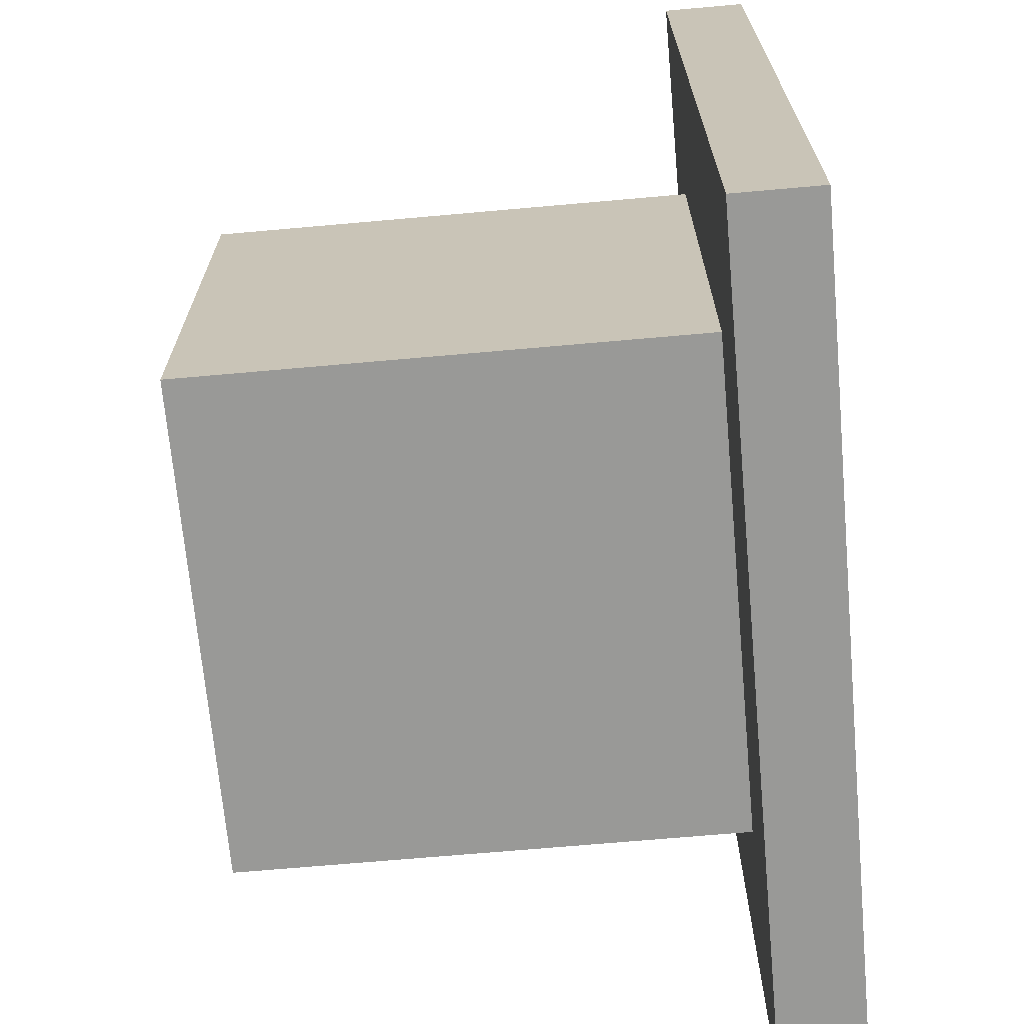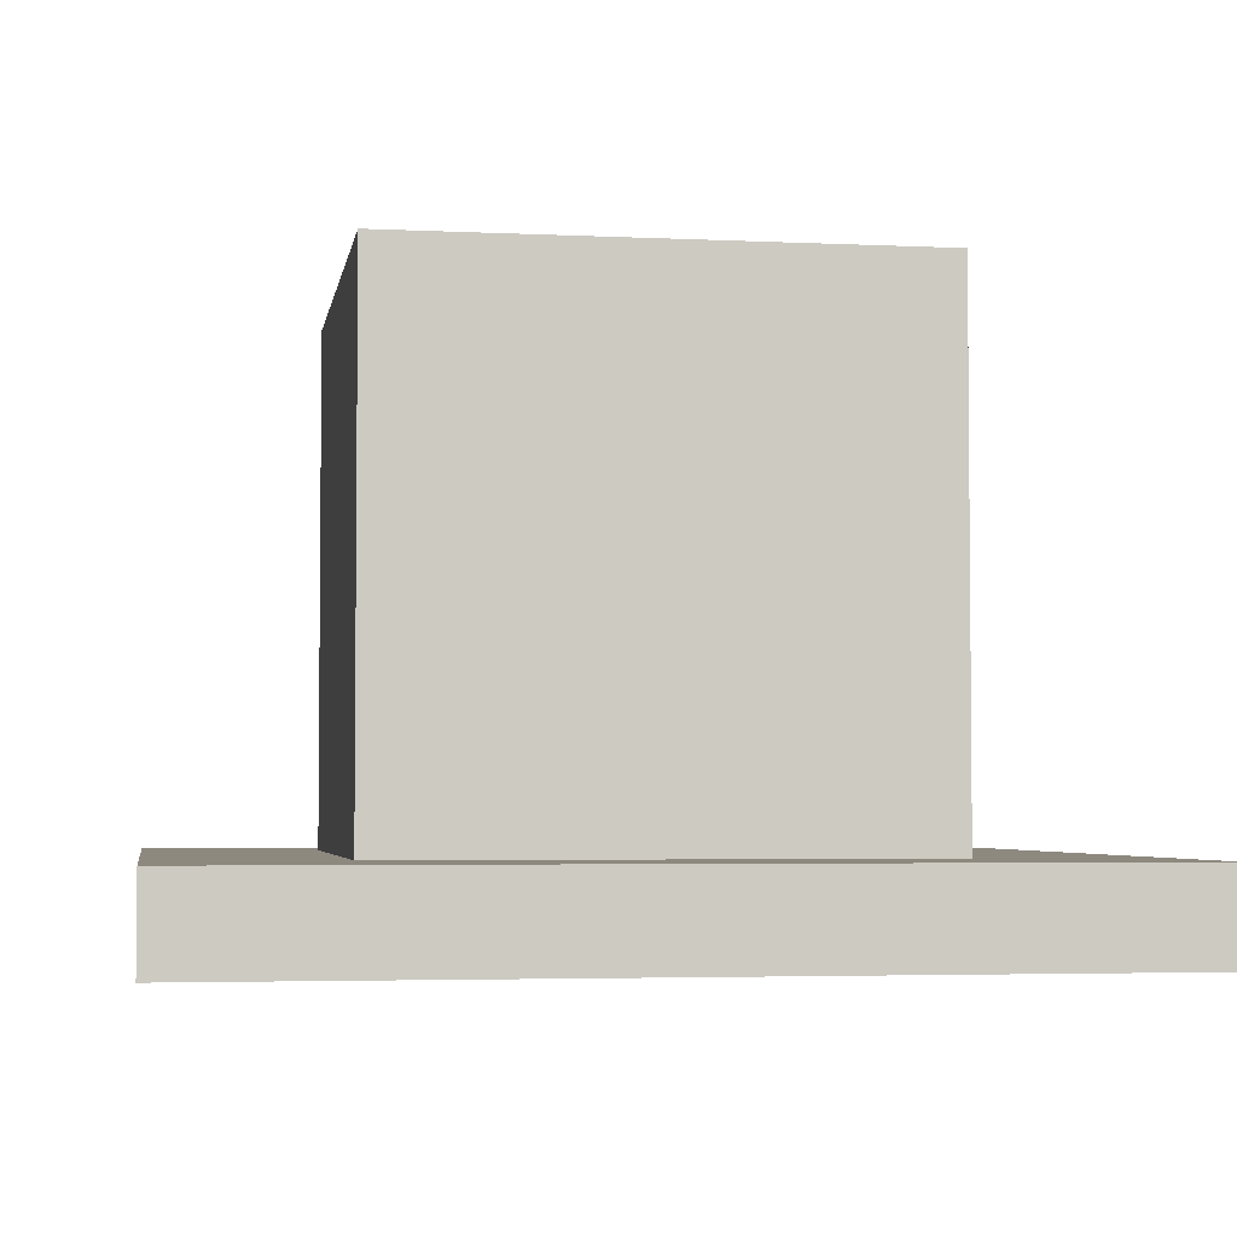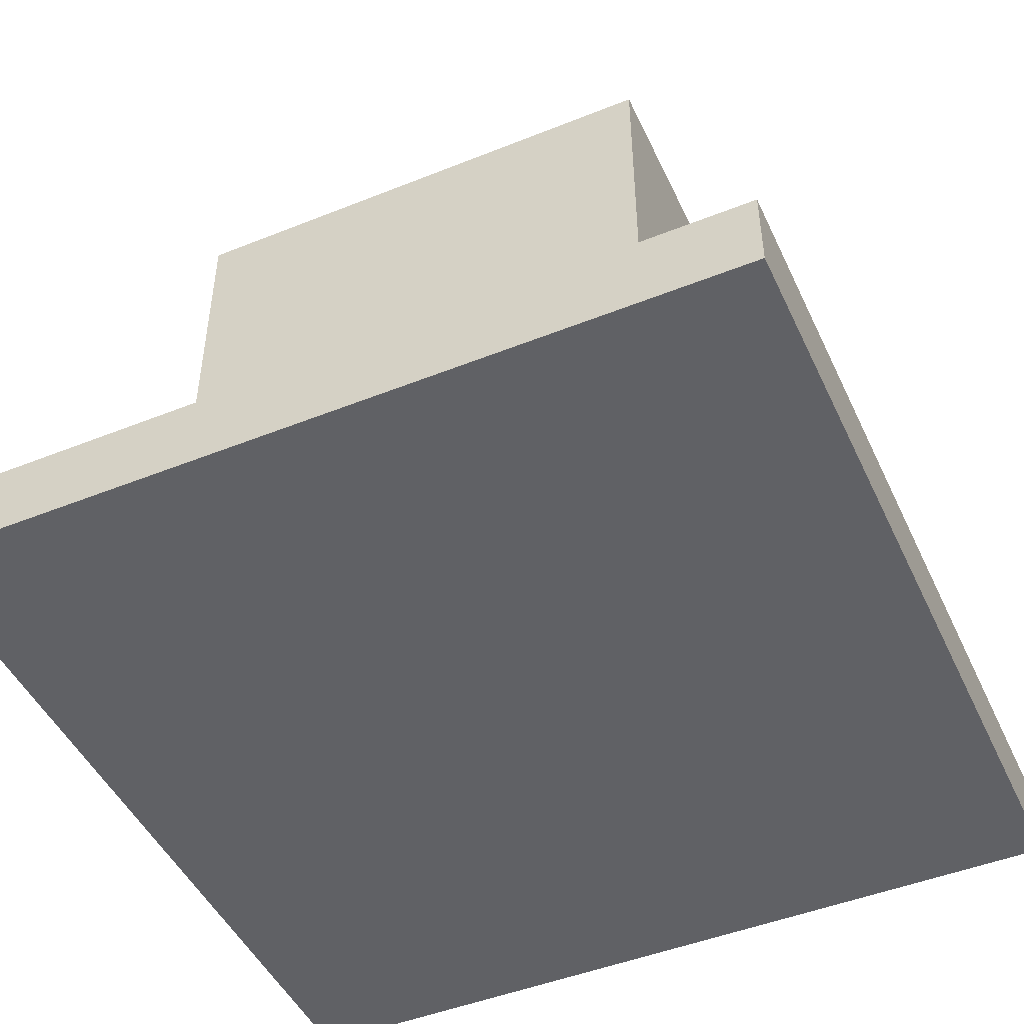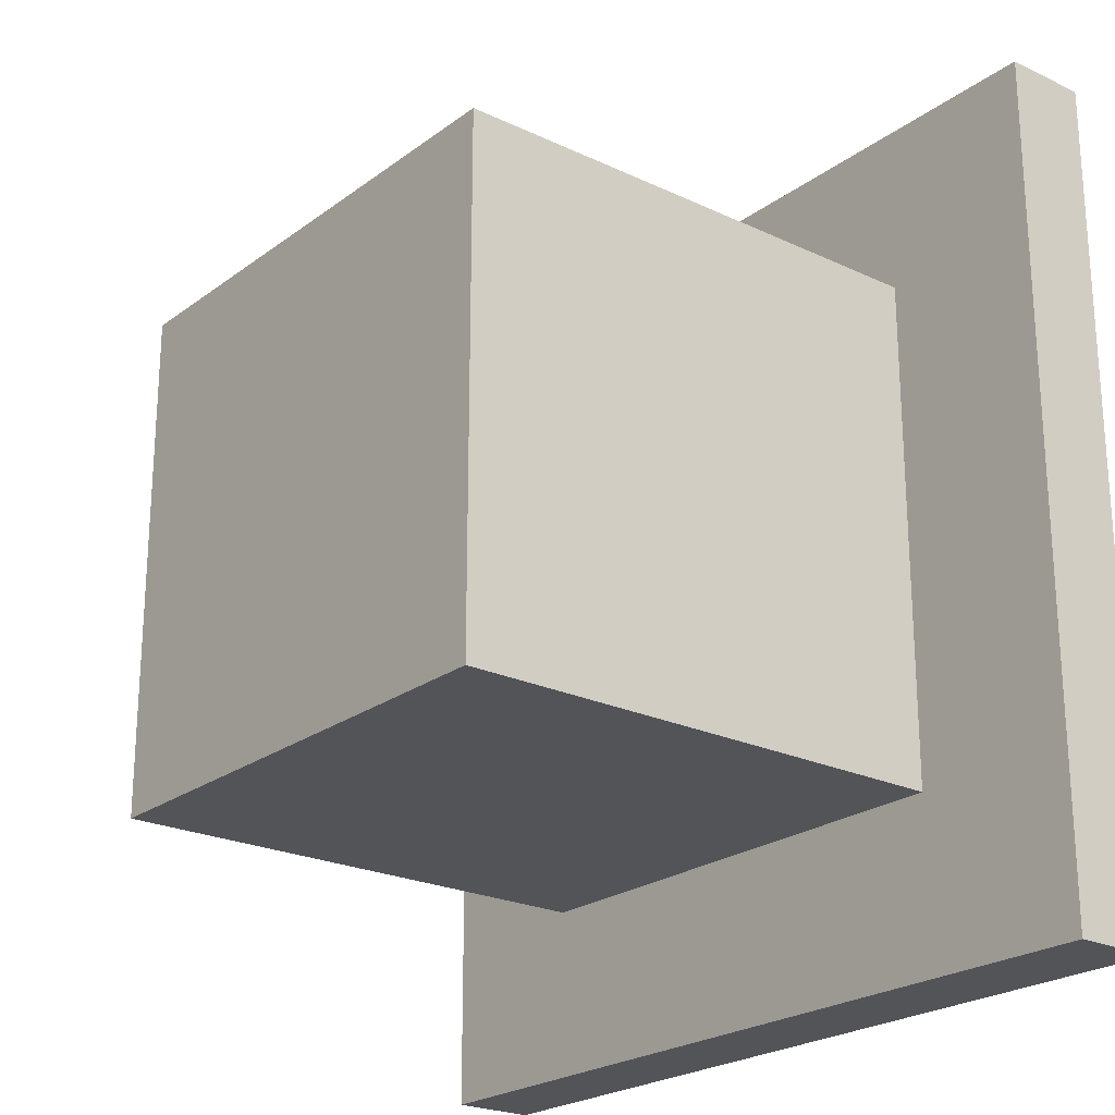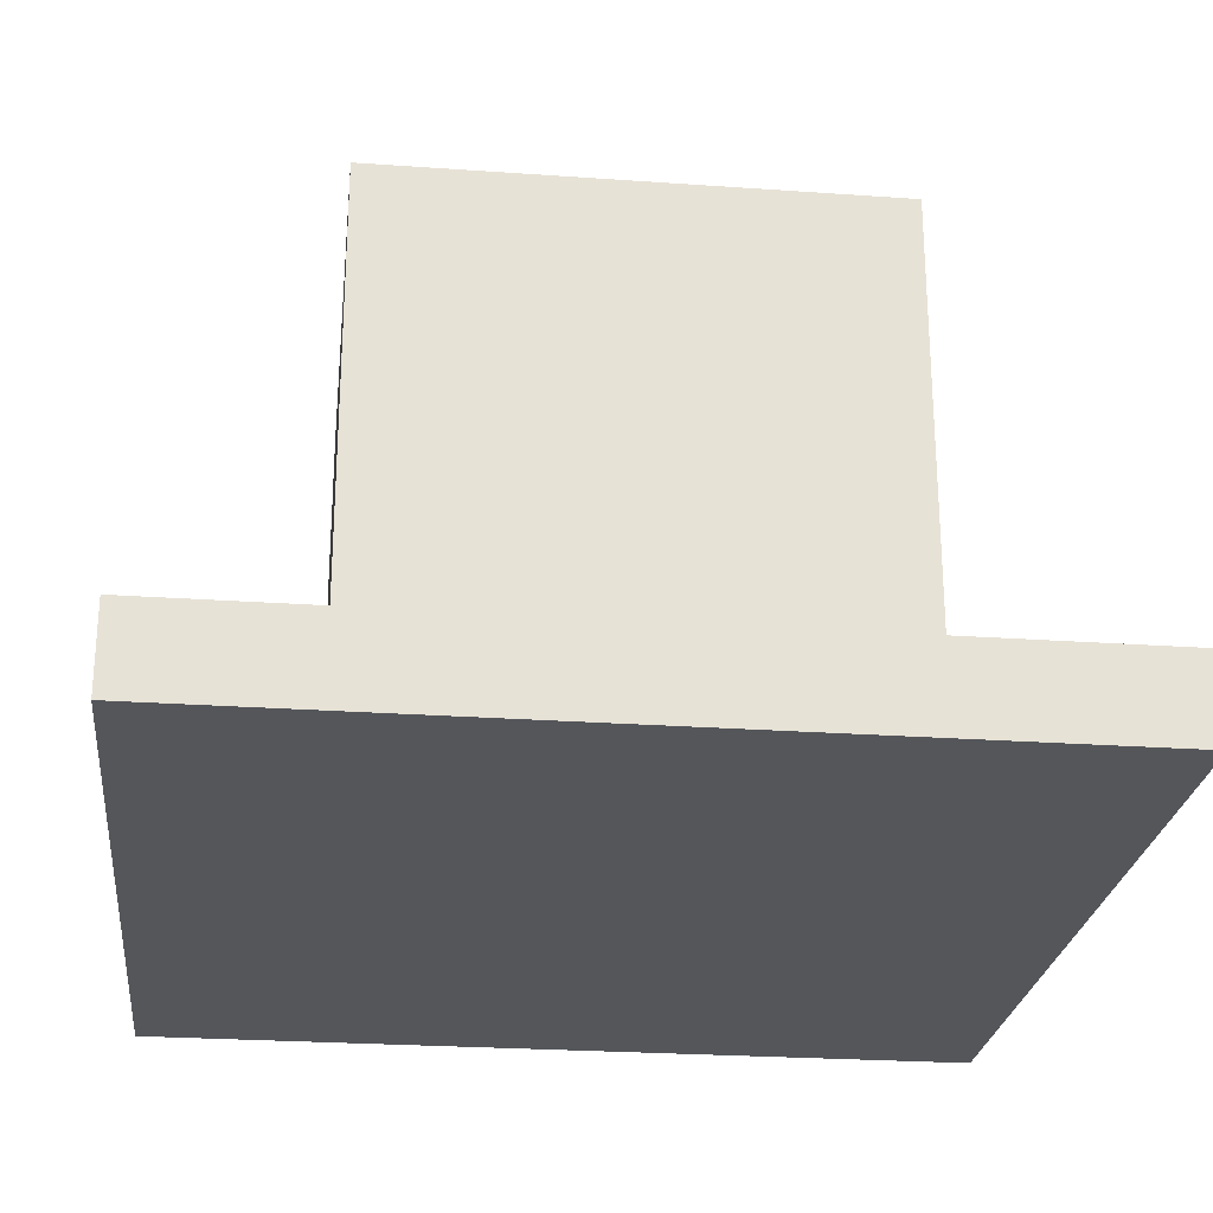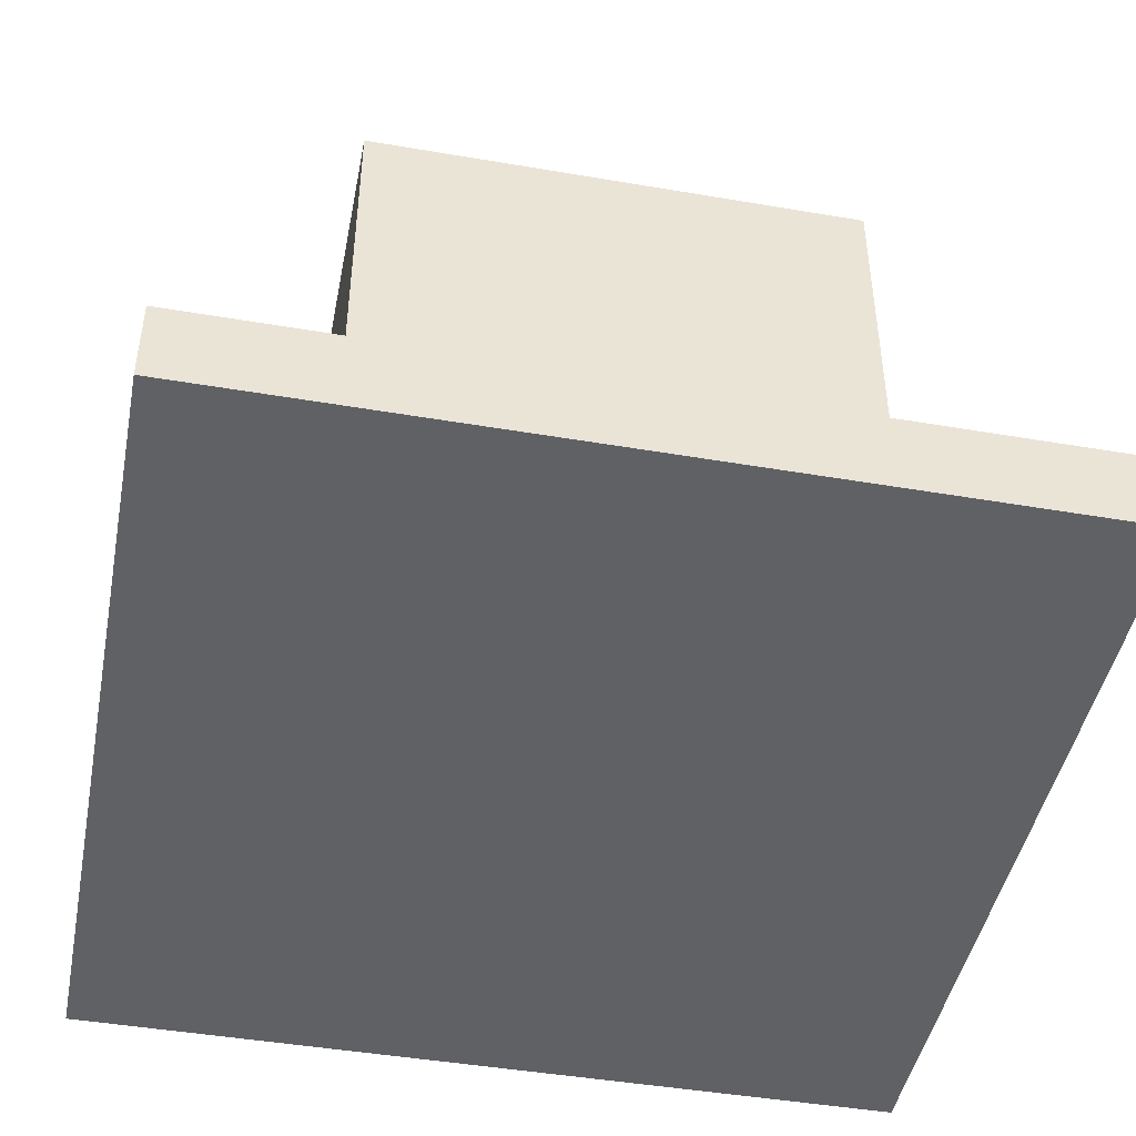
<metadata>
{"format":"obj","ext":"obj","renderer":"f3d","projection":"perspective","resolution":1024,"background":"white","views":[{"elev":-68.8,"azim":-84.9,"up":"+Z"},{"elev":-3.7,"azim":-9.2,"up":"+Y"},{"elev":-47.5,"azim":24.3,"up":"+Y"},{"elev":-23.0,"azim":-128.8,"up":"+Z"},{"elev":-25.3,"azim":83.5,"up":"+Y"},{"elev":-45.7,"azim":-101.1,"up":"+Y"}]}
</metadata>
<code>
o
v 0.3 1.6 -3.1
v 0.3 1.6 -4.1
v 0.3 1.7 -3.1
v 0.3 1.7 -4.1
v 0.5 1.7 -3.3
v 0.5 1.7 -3.9
v 0.5 1.9 -3.3
v 0.5 1.9 -3.9
v 0.5 2.3 -3.3
v 0.5 2.3 -3.9
v 1.1 1.7 -3.3
v 1.1 1.7 -3.9
v 1.1 1.9 -3.3
v 1.1 1.9 -3.9
v 1.1 2.3 -3.3
v 1.1 2.3 -3.9
v 1.3 1.6 -3.1
v 1.3 1.6 -4.1
v 1.3 1.7 -3.1
v 1.3 1.7 -4.1
v 0.3 1.6 -3.1
v 0.3 1.7 -3.1
v 1.3 1.6 -3.1
v 1.3 1.7 -3.1
v 0.5 1.7 -3.3
v 0.5 1.9 -3.3
v 0.5 2.3 -3.3
v 1.1 1.7 -3.3
v 1.1 1.9 -3.3
v 1.1 2.3 -3.3
v 0.5 1.7 -3.9
v 0.5 1.9 -3.9
v 0.5 2.3 -3.9
v 1.1 1.7 -3.9
v 1.1 1.9 -3.9
v 1.1 2.3 -3.9
v 0.3 1.6 -4.1
v 0.3 1.7 -4.1
v 1.3 1.6 -4.1
v 1.3 1.7 -4.1
v 0.3 1.6 -3.1
v 1.3 1.6 -3.1
v 0.3 1.6 -4.1
v 1.3 1.6 -4.1
v 0.3 1.7 -3.1
v 1.3 1.7 -3.1
v 0.5 1.7 -3.3
v 1.1 1.7 -3.3
v 0.5 1.7 -3.9
v 1.1 1.7 -3.9
v 0.3 1.7 -4.1
v 1.3 1.7 -4.1
v 0.5 2.3 -3.3
v 1.1 2.3 -3.3
v 0.5 2.3 -3.9
v 1.1 2.3 -3.9
f 3 2 1
f 4 2 3
f 7 6 5
f 8 6 7
f 9 8 7
f 10 8 9
f 11 12 13
f 13 12 14
f 13 14 15
f 15 14 16
f 17 18 19
f 19 18 20
f 23 22 21
f 24 22 23
f 28 26 25
f 29 27 26
f 29 26 28
f 30 27 29
f 31 32 34
f 32 33 35
f 34 32 35
f 35 33 36
f 37 38 39
f 39 38 40
f 43 42 41
f 44 42 43
f 45 46 47
f 47 46 48
f 45 47 49
f 48 46 50
f 45 49 51
f 49 50 51
f 50 46 52
f 51 50 52
f 53 54 55
f 55 54 56

</code>
